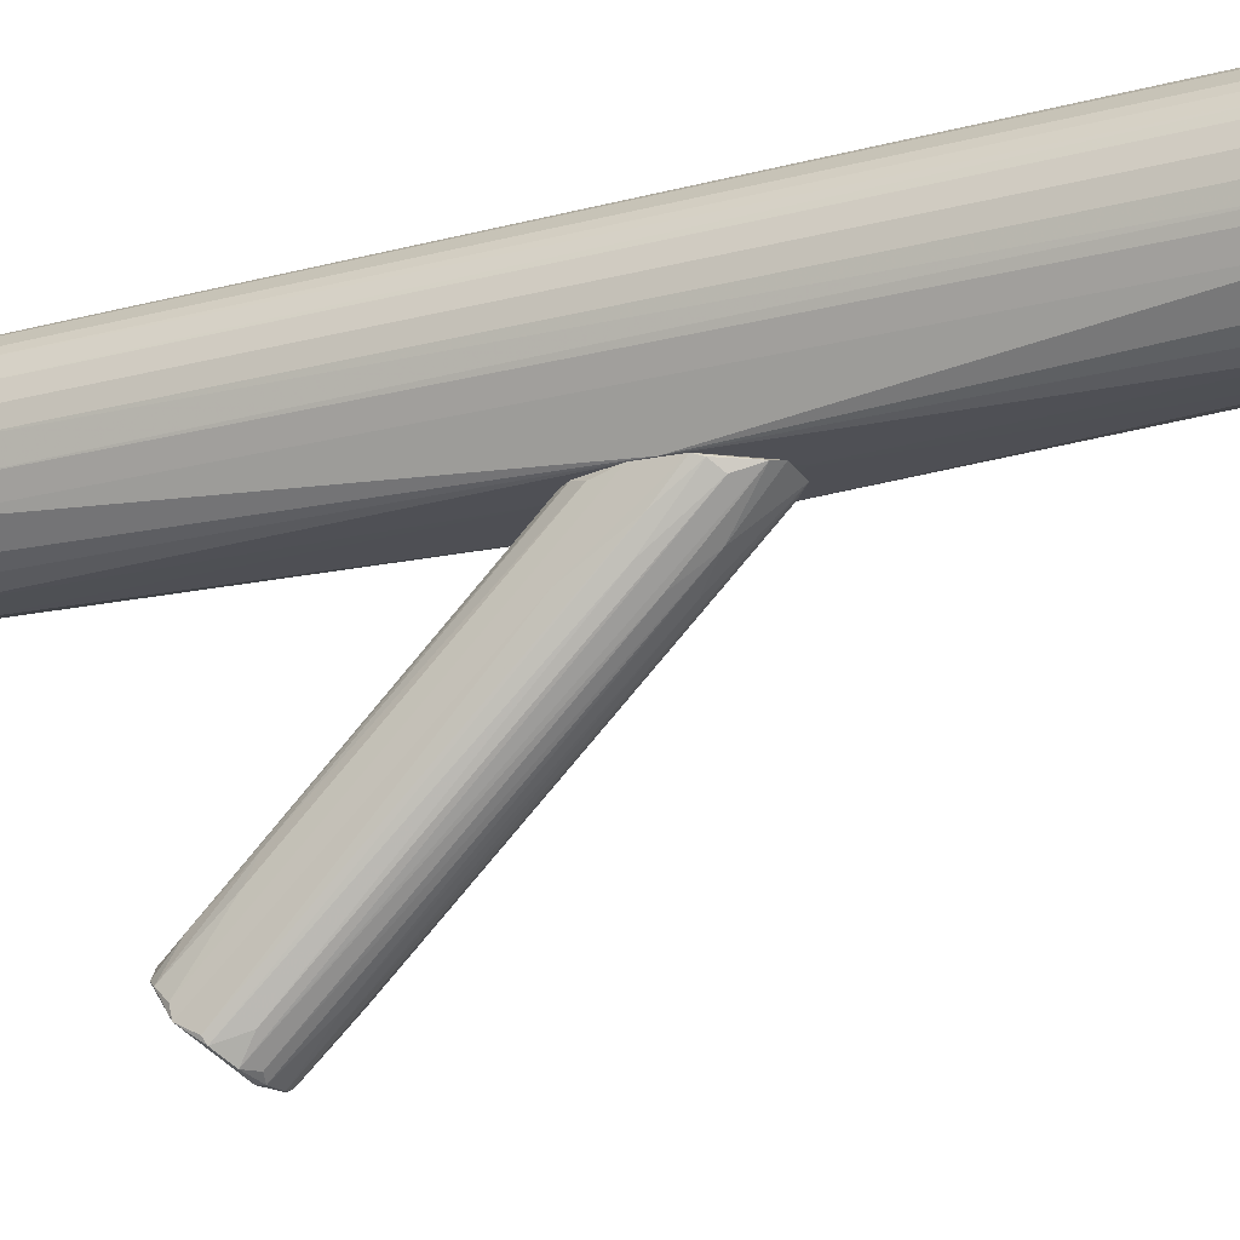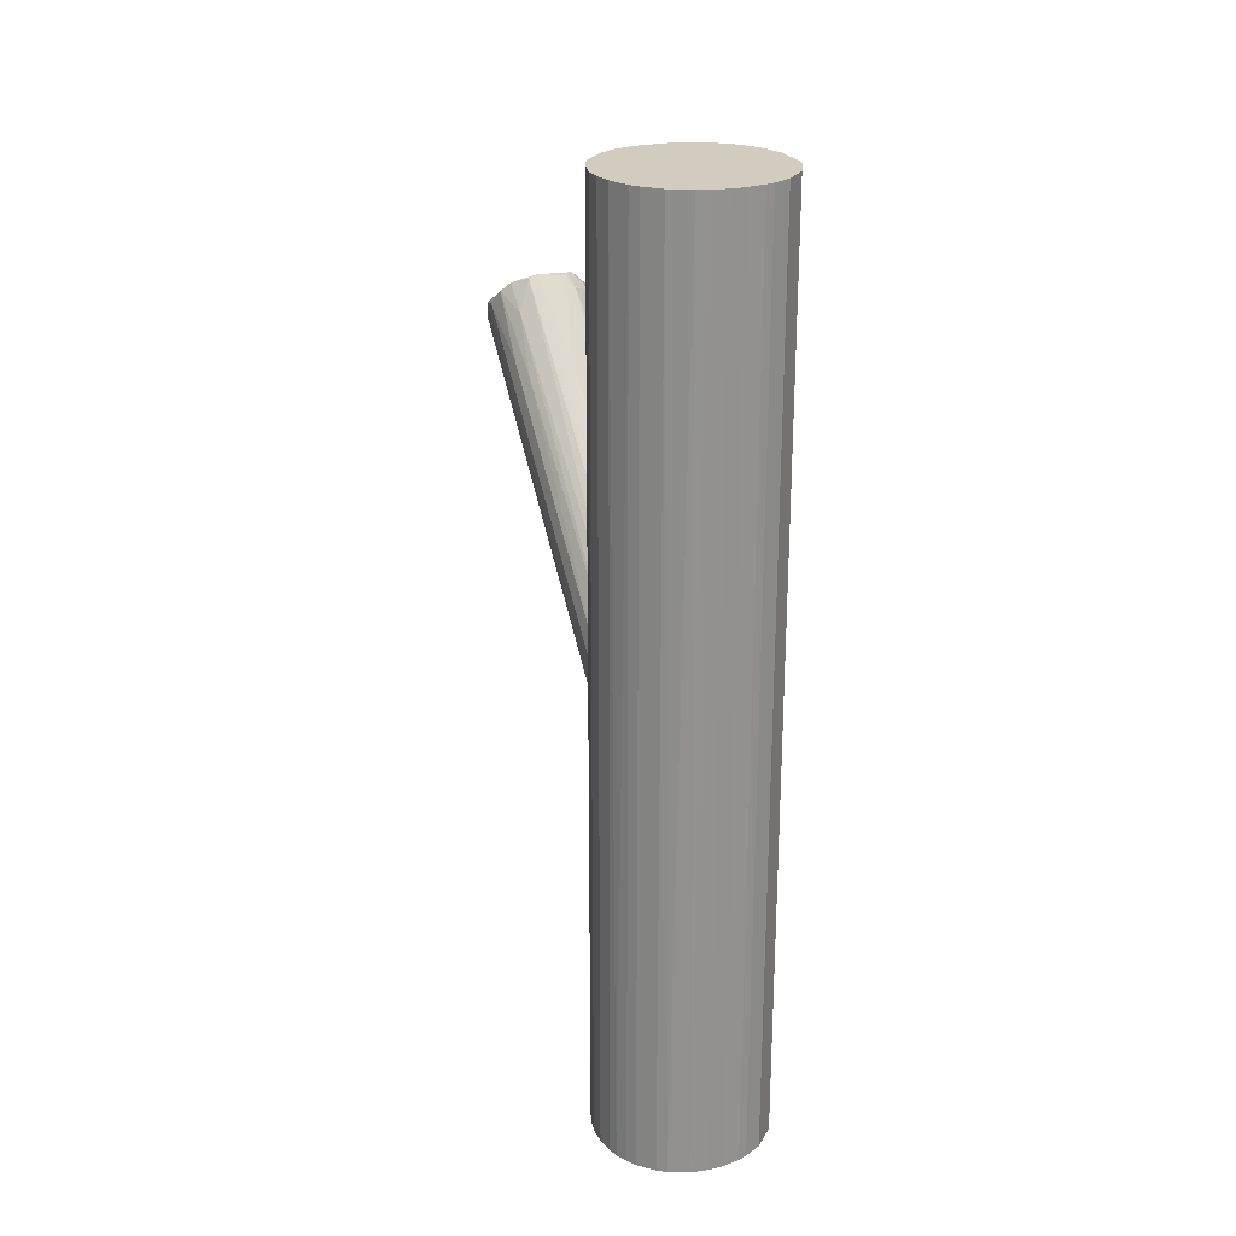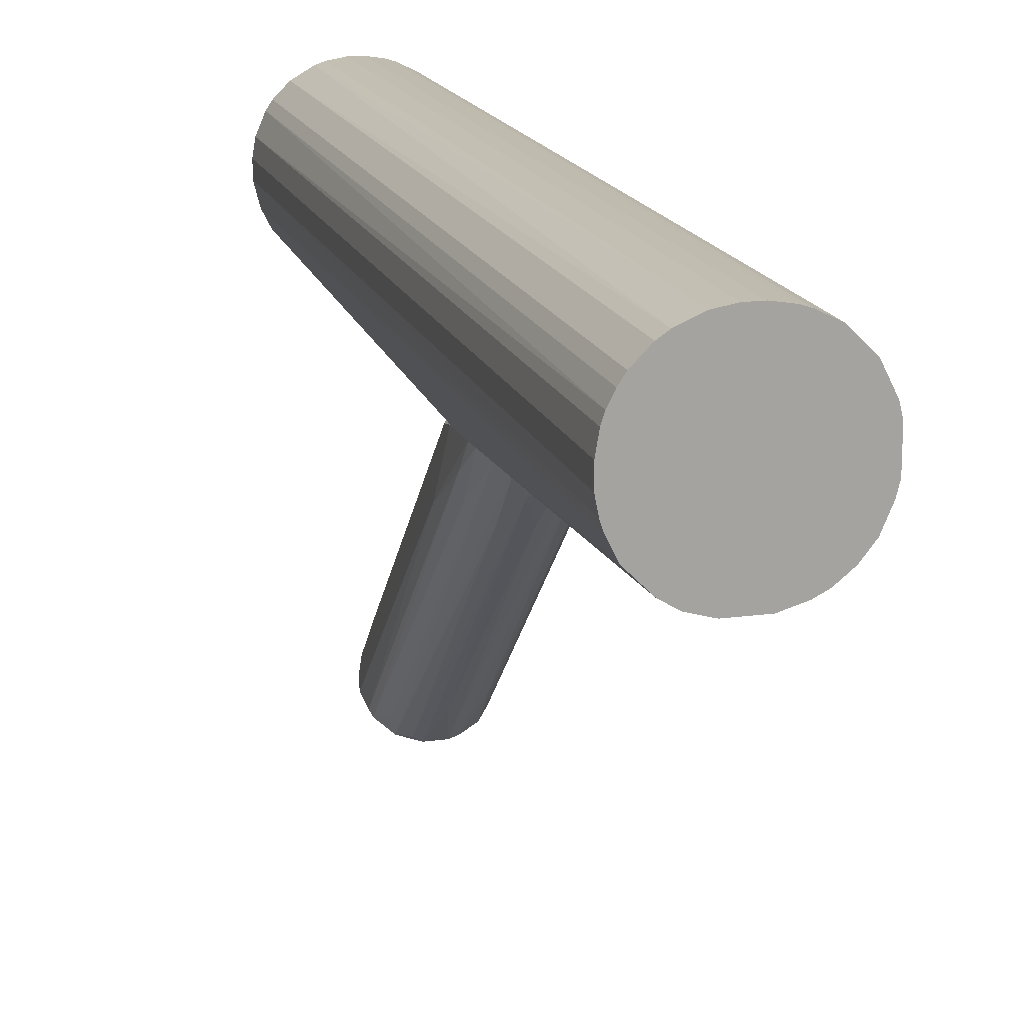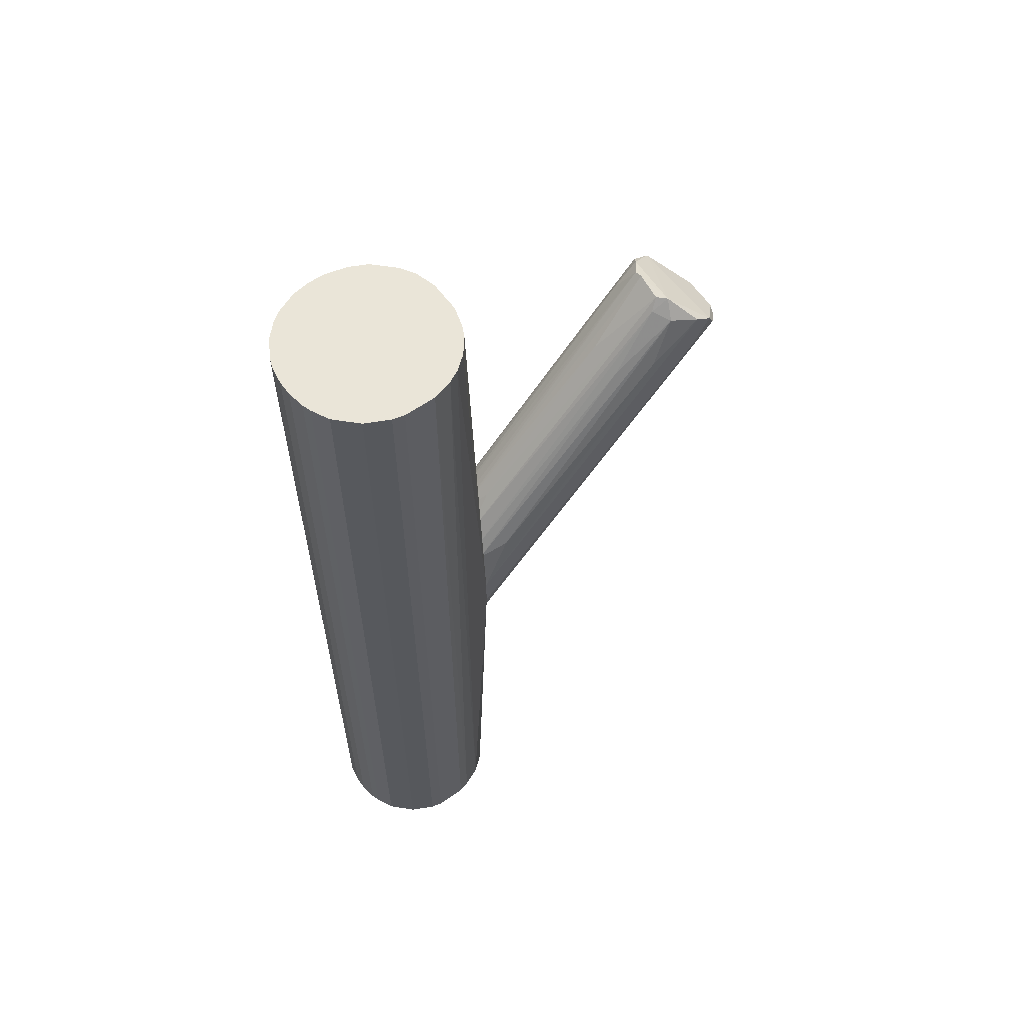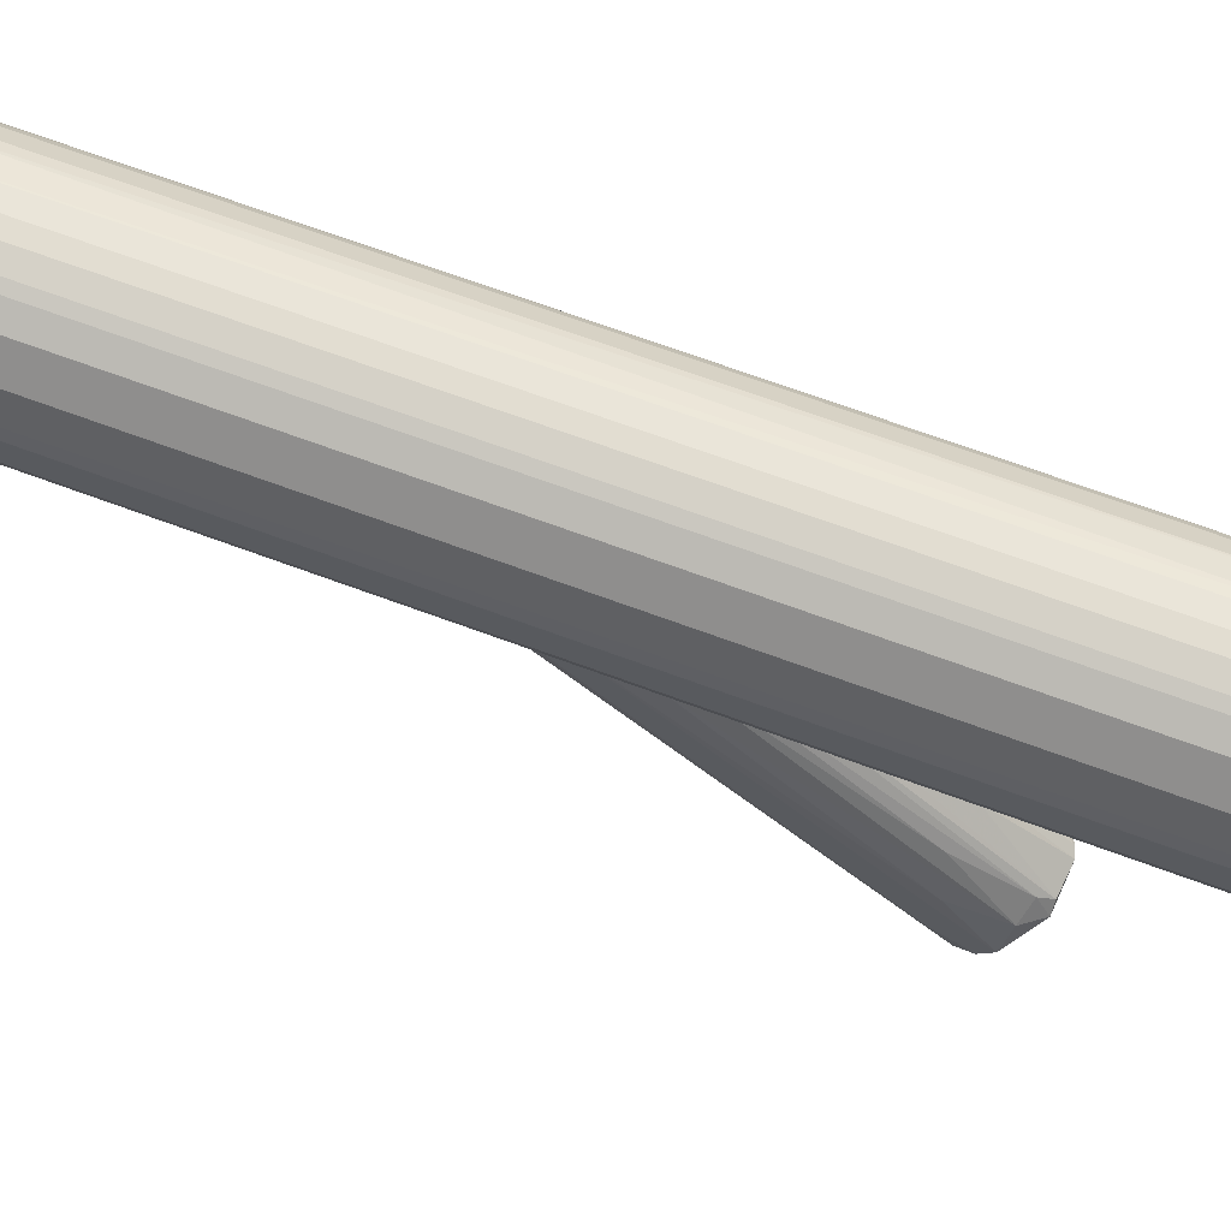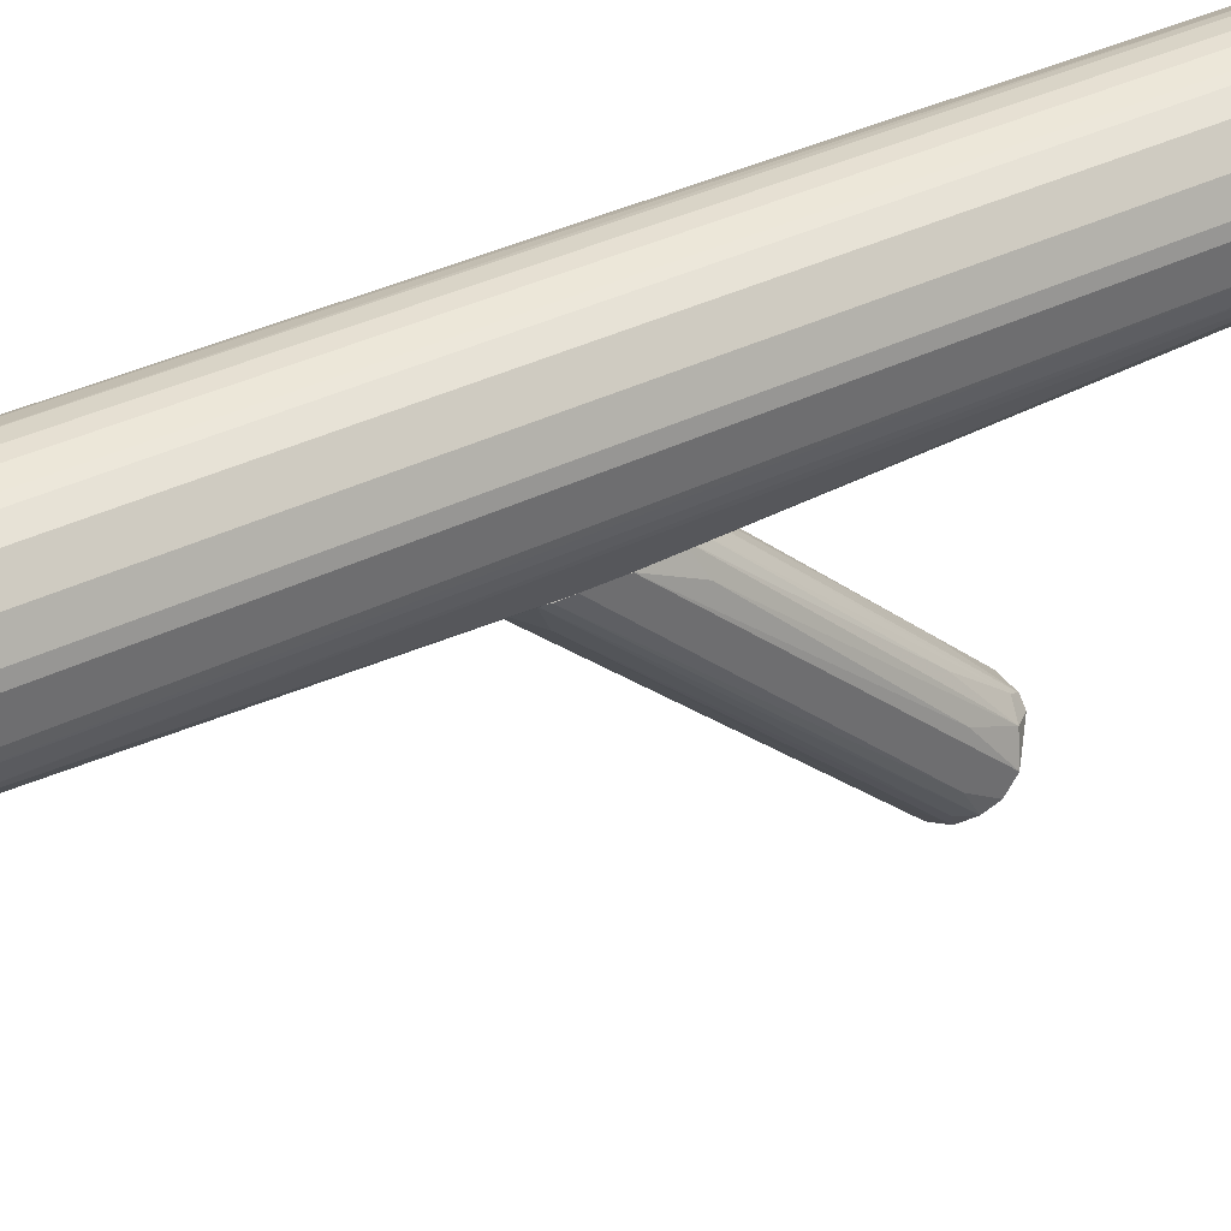
<metadata>
{"format":"obj","ext":"obj","renderer":"f3d","projection":"perspective","resolution":1024,"background":"white","views":[{"elev":-18.7,"azim":116.6,"up":"+Y"},{"elev":24.1,"azim":158.1,"up":"+Z"},{"elev":16.7,"azim":164.3,"up":"+Y"},{"elev":59.6,"azim":-125.9,"up":"+Z"},{"elev":68.5,"azim":-69.6,"up":"+Y"},{"elev":38.4,"azim":-121.9,"up":"+Y"}]}
</metadata>
<code>
o convex_0
v -0.02958 0.07928 0.02842
v -0.01065 -0.2677 0.2365
v -0.0201 -0.2646 0.2365
v -0.01696 0.07613 -0.1199
v 0.05559 0.07928 -0.03154
v 0.02405 -0.1888 0.3122
v -0.05482 -0.2172 0.287
v 0.04928 -0.2488 0.2555
v -0.05166 0.07609 -0.07568
v 0.0272 0.07609 -0.1135
v 0.02089 0.07928 0.03472
v -0.01696 -0.1857 0.3122
v 0.04928 -0.2077 0.2965
v -0.04535 -0.2424 0.2397
v -0.05482 0.07928 -0.02203
v 0.02089 -0.2614 0.2334
v 0.04928 0.07609 -0.08199
v 0.04297 0.07928 0.01265
v 0.05559 -0.233 0.2776
v -0.04219 -0.1888 0.2933
v -0.05482 -0.2361 0.2744
v -0.03904 0.04457 -0.06933
v 0.01142 0.03193 -0.07568
v -0.001179 0.03825 0.08203
v 0.03981 -0.2393 0.2271
v -0.0485 0.04457 0.03792
v 0.05244 0.07928 -0.07253
v 0.01458 -0.1888 0.3155
v -0.05482 0.07928 -0.05992
v 0.03981 -0.173 0.2807
v -0.05166 -0.2456 0.2586
v -0.03273 -0.2141 0.1923
v 0.05244 -0.1541 0.2334
v 0.03981 0.06665 -0.09145
v -0.0138 0.07613 0.04103
v 0.01458 -0.2677 0.2428
v -0.02643 -0.1951 0.3123
v 0.05244 0.07293 -0.003115
v 0.05559 0.006698 0.01896
v 0.001955 -0.2235 0.1892
v 0.0335 0.07928 0.02526
v -0.02326 0.07928 -0.1167
v -0.03904 0.07609 0.02215
v -0.03273 -0.1226 0.2366
v 0.05244 -0.2424 0.2587
v 0.05559 -0.2204 0.2807
v -0.05166 -0.1605 0.2428
v 0.0335 -0.2614 0.2428
v -0.02326 0.06665 -0.1072
v -0.0485 0.07609 -0.08514
v 0.005111 -0.1194 0.246
v -0.004335 0.006698 -0.05046
v -0.05482 -0.2141 0.2397
v -0.03904 -0.2582 0.246
v 0.04613 -0.1289 0.2239
v -0.02326 -0.1762 0.2996
v 0.01458 0.06981 0.04734
v 0.04613 0.01933 -0.0315
v 0.01142 -0.2677 0.2365
v 0.01458 0.07928 -0.1199
v 0.05244 0.0477 -0.04411
v 0.03981 -0.2014 0.306
v -0.02643 -0.2646 0.246
v 0.02405 0.003539 -0.04095
f 48 16 64
f 2 3 4
f 5 1 11
f 1 5 15
f 5 11 18
f 7 15 21
f 15 5 27
f 17 10 27
f 21 15 29
f 15 27 29
f 10 17 34
f 11 1 35
f 12 24 35
f 8 19 36
f 20 7 37
f 7 21 37
f 21 19 37
f 28 12 37
f 5 18 38
f 5 19 39
f 27 5 39
f 11 6 41
f 18 11 41
f 6 30 41
f 30 18 41
f 29 27 42
f 1 15 43
f 15 26 43
f 26 20 43
f 1 43 44
f 43 20 44
f 19 8 45
f 39 19 45
f 13 19 46
f 19 5 46
f 33 13 46
f 5 38 46
f 38 33 46
f 15 7 47
f 7 20 47
f 26 15 47
f 20 26 47
f 25 8 48
f 10 34 48
f 34 25 48
f 8 36 48
f 4 3 49
f 3 32 49
f 32 22 49
f 42 4 49
f 42 49 50
f 22 14 50
f 9 29 50
f 14 31 50
f 31 9 50
f 29 42 50
f 49 22 50
f 24 12 51
f 12 28 51
f 2 4 52
f 4 23 52
f 40 2 52
f 23 40 52
f 29 9 53
f 21 29 53
f 9 31 53
f 31 21 53
f 14 22 54
f 31 14 54
f 32 3 54
f 22 32 54
f 30 13 55
f 18 30 55
f 13 33 55
f 38 18 55
f 33 38 55
f 35 1 56
f 12 35 56
f 37 12 56
f 20 37 56
f 1 44 56
f 44 20 56
f 6 11 57
f 28 6 57
f 11 35 57
f 35 24 57
f 24 51 57
f 51 28 57
f 8 25 58
f 34 17 58
f 25 34 58
f 23 16 59
f 36 2 59
f 2 40 59
f 40 23 59
f 16 48 59
f 48 36 59
f 23 4 60
f 10 23 60
f 27 10 60
f 4 42 60
f 42 27 60
f 17 27 61
f 27 39 61
f 45 8 61
f 39 45 61
f 8 58 61
f 58 17 61
f 19 13 62
f 6 28 62
f 30 6 62
f 13 30 62
f 37 19 62
f 28 37 62
f 3 2 63
f 19 21 63
f 21 31 63
f 2 36 63
f 36 19 63
f 54 3 63
f 31 54 63
f 23 10 64
f 16 23 64
f 10 48 64
o convex_1
v 0.03666 0.2622 0.5016
v -0.001179 0.07928 -0.1261
v 0.001955 0.07928 -0.1261
v 0.008259 0.2686 -0.5016
v -0.09267 0.1928 0.5016
v 0.08713 0.1392 0.5016
v 0.09345 0.1834 -0.5016
v -0.0895 0.1455 -0.5016
v -0.05166 0.09507 0.5016
v 0.05559 0.09824 -0.5016
v -0.05481 0.2528 -0.5016
v -0.03589 0.2622 0.5016
v 0.03981 0.08877 0.5016
v 0.08082 0.2244 0.5016
v -0.05166 0.09507 -0.5016
v 0.05874 0.2496 -0.5016
v -0.0895 0.2055 -0.5016
v 0.05559 0.0793 -0.05352
v -0.05481 0.07928 -0.02524
v -0.08635 0.1361 0.5016
v -0.0769 0.2307 0.5016
v 0.08713 0.1392 -0.5016
v 0.01773 0.08247 -0.5016
v -0.01696 0.08247 0.5016
v 0.09345 0.1645 0.5016
v 0.08082 0.2244 -0.5016
v 0.008259 0.2686 0.5016
v -0.02641 0.2654 -0.5016
v 0.09028 0.2023 0.5016
v -0.08005 0.1235 -0.5016
v -0.09267 0.1582 -0.5016
v -0.0769 0.2307 -0.5016
v 0.05874 0.2496 0.5016
v 0.07767 0.1203 0.5016
v -0.09267 0.1582 0.5016
v 0.02719 0.2654 -0.5016
v -0.01696 0.08247 -0.5016
v -0.05481 0.2528 0.5016
v -0.007482 0.2686 0.5016
v -0.08005 0.1235 0.5016
v 0.01773 0.08247 0.5016
v 0.07767 0.1203 -0.5016
v 0.09345 0.1645 -0.5016
v 0.08713 0.2118 -0.5016
v -0.09267 0.1928 -0.5016
v 0.07452 0.2338 -0.5016
v -0.0895 0.2055 0.5016
v 0.05559 0.09824 0.5016
v 0.04927 0.2559 -0.5016
v 0.09345 0.1834 0.5016
v 0.07452 0.2338 0.5016
v -0.007482 0.2686 -0.5016
v 0.03981 0.08877 -0.5016
v -0.05481 0.07928 -0.06294
v -0.06742 0.1077 0.5016
v 0.09028 0.1487 -0.5016
v -0.06742 0.1077 -0.5016
v 0.01141 0.07928 0.03456
v -0.03904 0.08877 0.5016
v -0.03589 0.2622 -0.5016
v 0.02719 0.2654 0.5016
v 0.09028 0.2023 -0.5016
v -0.02641 0.2654 0.5016
v -0.03904 0.08877 -0.5016
f 101 118 128
f 65 69 70
f 68 71 72
f 70 69 73
f 72 71 74
f 68 72 75
f 69 65 76
f 70 73 77
f 65 70 78
f 72 74 79
f 71 68 80
f 75 72 81
f 66 67 83
f 73 69 84
f 69 76 85
f 74 71 86
f 67 66 87
f 79 74 87
f 82 67 87
f 77 73 88
f 78 70 89
f 71 80 90
f 76 65 91
f 68 75 92
f 78 89 93
f 72 79 94
f 84 72 94
f 81 72 95
f 75 81 96
f 85 75 96
f 81 85 96
f 65 78 97
f 70 77 98
f 86 70 98
f 84 69 99
f 72 84 99
f 69 95 99
f 95 72 99
f 80 68 100
f 68 91 100
f 87 66 101
f 79 87 101
f 76 75 102
f 85 76 102
f 75 85 102
f 91 68 103
f 76 91 103
f 73 84 104
f 94 83 104
f 84 94 104
f 82 77 105
f 77 88 105
f 82 74 106
f 74 86 106
f 98 82 106
f 86 98 106
f 86 71 107
f 71 89 107
f 71 90 108
f 90 78 108
f 78 93 108
f 69 81 109
f 95 69 109
f 81 95 109
f 78 90 110
f 90 80 110
f 80 97 110
f 81 69 111
f 69 85 111
f 85 81 111
f 77 82 112
f 98 77 112
f 82 98 112
f 65 97 113
f 97 80 113
f 100 65 113
f 80 100 113
f 89 71 114
f 93 89 114
f 71 93 114
f 97 78 115
f 78 110 115
f 110 97 115
f 68 92 116
f 103 68 116
f 92 103 116
f 74 82 117
f 87 74 117
f 82 87 117
f 66 83 118
f 83 94 118
f 101 66 118
f 83 73 119
f 73 104 119
f 104 83 119
f 70 86 120
f 89 70 120
f 86 107 120
f 107 89 120
f 94 79 121
f 79 118 121
f 118 94 121
f 67 82 122
f 83 67 122
f 88 83 122
f 82 105 122
f 105 88 122
f 73 83 123
f 88 73 123
f 83 88 123
f 75 76 124
f 76 92 124
f 92 75 124
f 91 65 125
f 65 100 125
f 100 91 125
f 93 71 126
f 71 108 126
f 108 93 126
f 92 76 127
f 76 103 127
f 103 92 127
f 79 101 128
f 118 79 128

</code>
